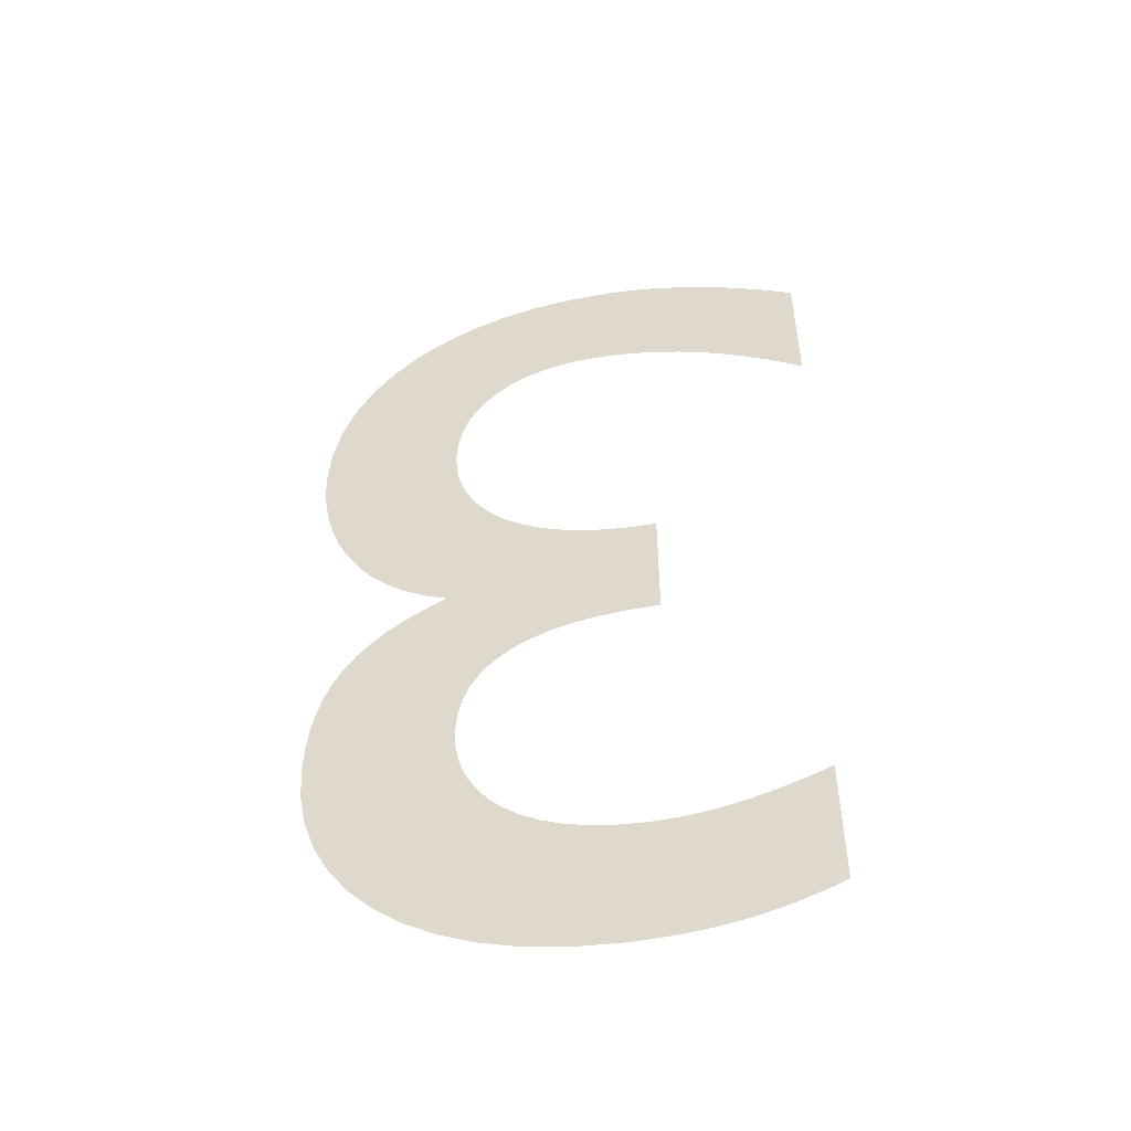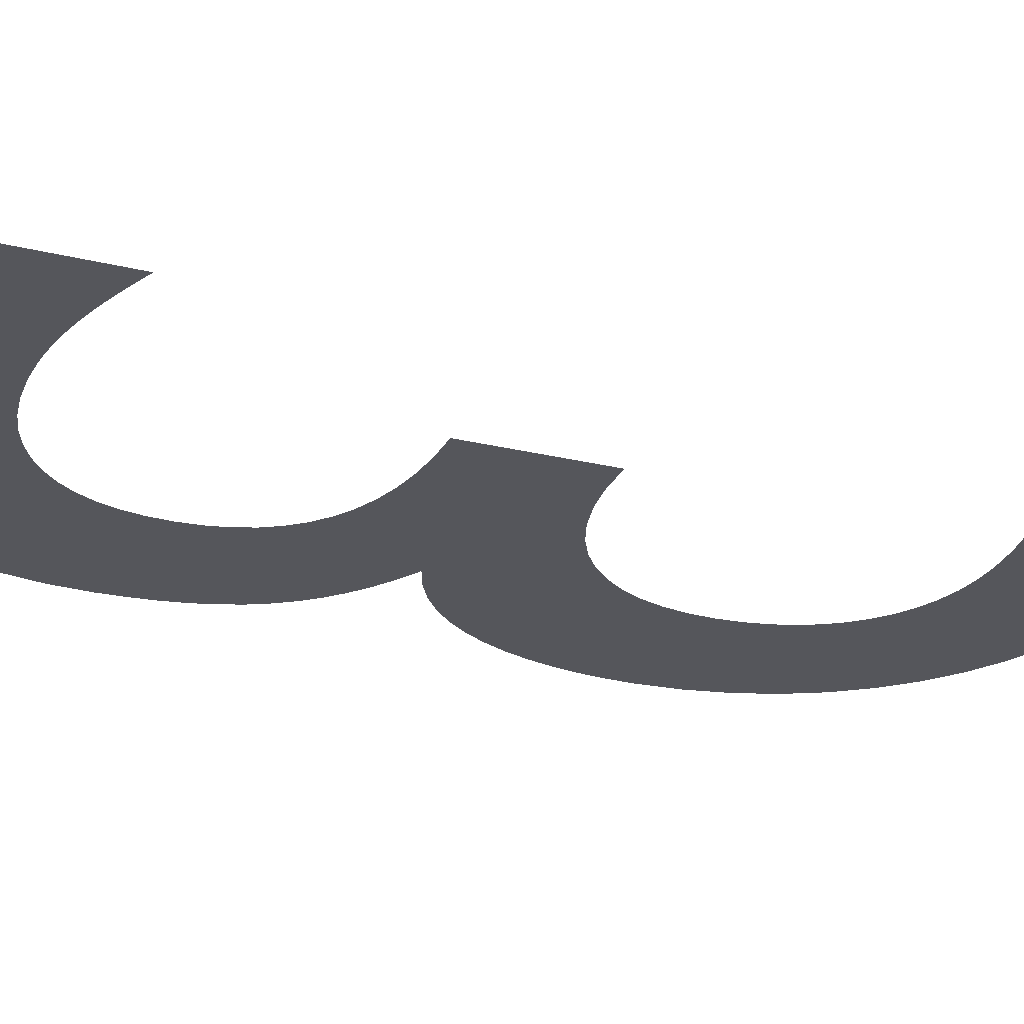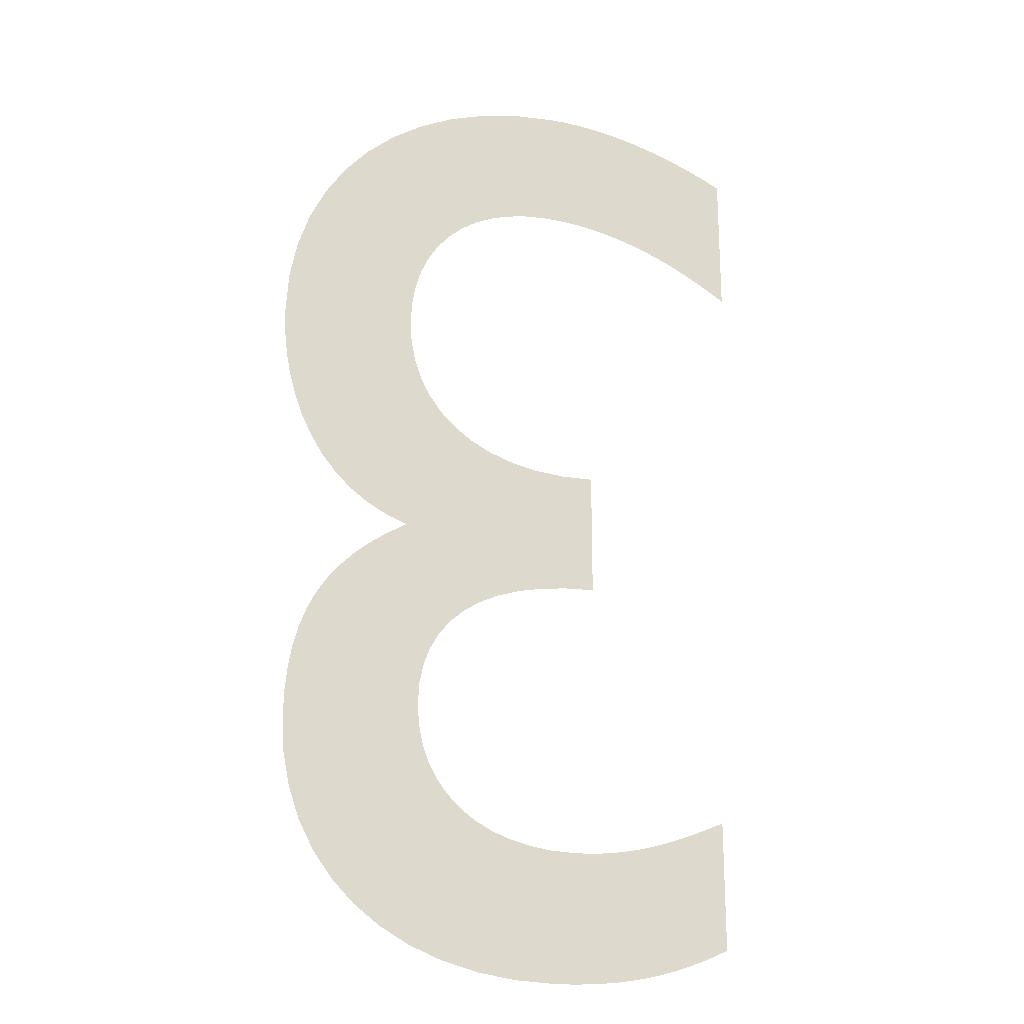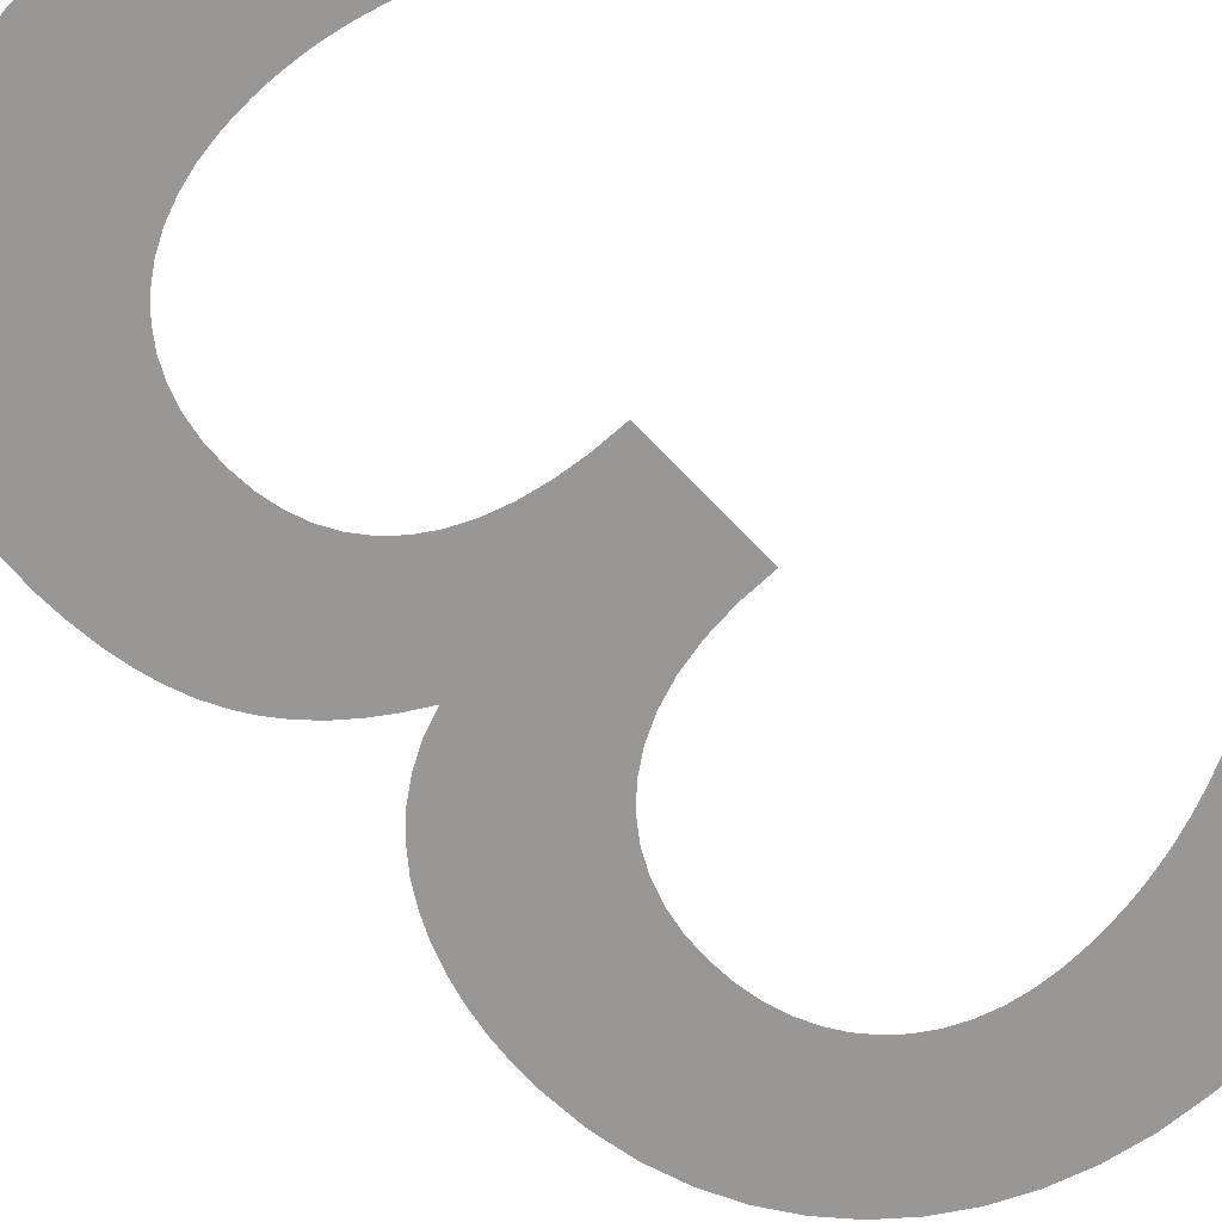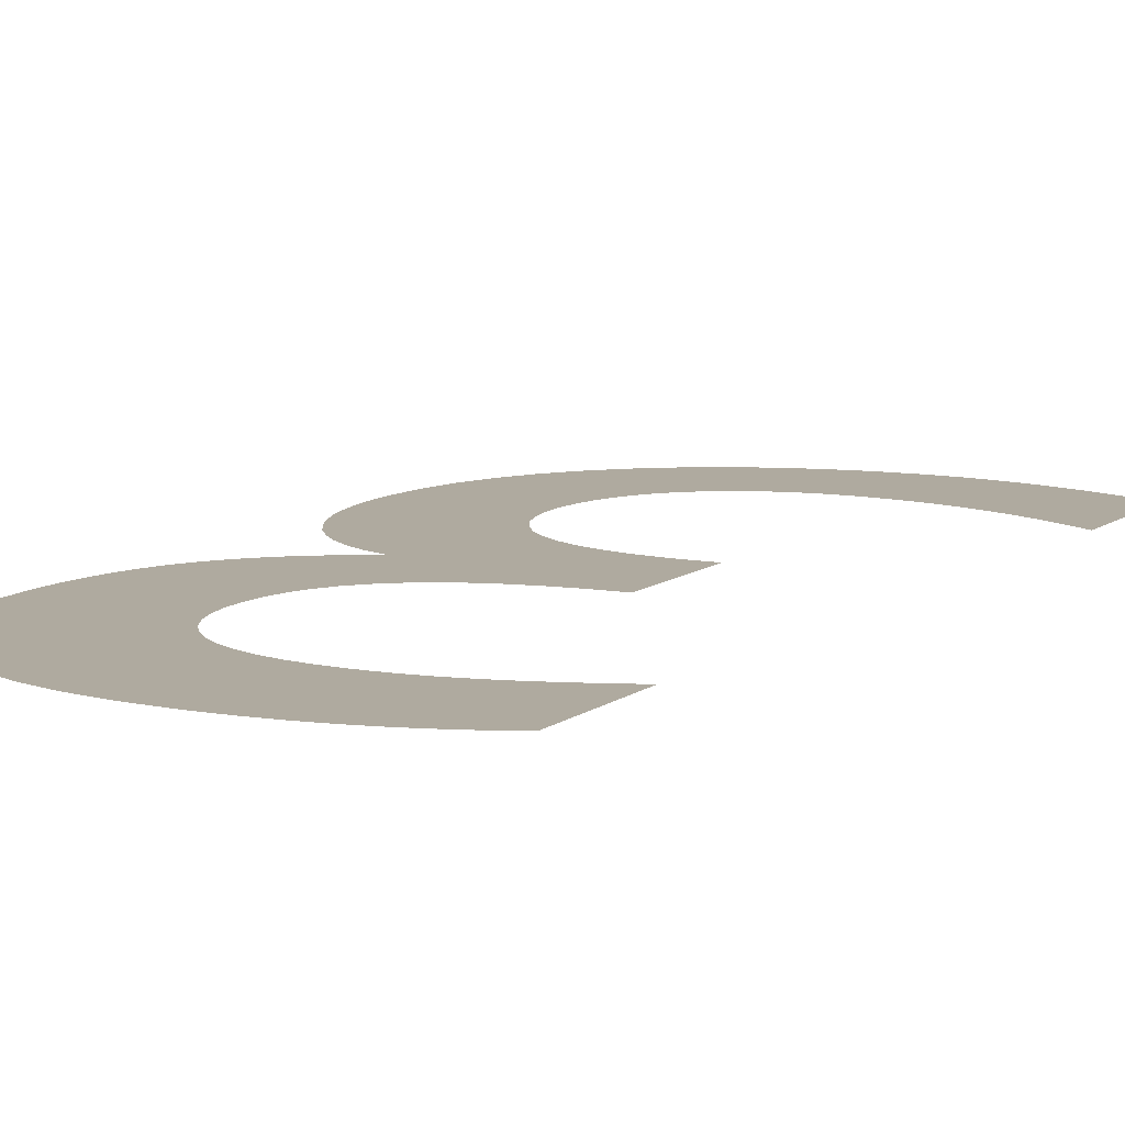
<metadata>
{"format":"obj","ext":"obj","renderer":"f3d","projection":"perspective","resolution":1024,"background":"white","views":[{"elev":-52.0,"azim":-170.5,"up":"+Z"},{"elev":-26.2,"azim":-111.0,"up":"+Y"},{"elev":-21.0,"azim":162.6,"up":"+Z"},{"elev":-68.2,"azim":-136.5,"up":"+Y"},{"elev":9.4,"azim":-151.7,"up":"+Y"}]}
</metadata>
<code>
o Text
v 0.081 0 -0.569
v 0.09245 0 -0.574
v 0.1033 0 -0.5784
v 0.1138 0 -0.5824
v 0.1237 0 -0.5859
v 0.1334 0 -0.5888
v 0.1427 0 -0.5914
v 0.1519 0 -0.5935
v 0.1609 0 -0.5951
v 0.1699 0 -0.5964
v 0.1788 0 -0.5973
v 0.1878 0 -0.5978
v 0.197 0 -0.598
v 0.2144 0 -0.5972
v 0.2307 0 -0.5948
v 0.2458 0 -0.5909
v 0.2596 0 -0.5856
v 0.272 0 -0.5788
v 0.283 0 -0.5706
v 0.2925 0 -0.5612
v 0.3004 0 -0.5504
v 0.3067 0 -0.5385
v 0.3113 0 -0.5254
v 0.3141 0 -0.5112
v 0.315 0 -0.496
v 0.3141 0 -0.481
v 0.3113 0 -0.4671
v 0.3066 0 -0.4544
v 0.3 0 -0.4428
v 0.2916 0 -0.4324
v 0.2812 0 -0.4233
v 0.2691 0 -0.4154
v 0.255 0 -0.4089
v 0.2391 0 -0.4037
v 0.2213 0 -0.4
v 0.2016 0 -0.3978
v 0.18 0 -0.397
v 0.18 0 -0.307
v 0.2032 0 -0.3071
v 0.2245 0 -0.3049
v 0.2437 0 -0.3007
v 0.261 0 -0.2946
v 0.2762 0 -0.2866
v 0.2894 0 -0.277
v 0.3006 0 -0.2659
v 0.3097 0 -0.2534
v 0.3168 0 -0.2398
v 0.3219 0 -0.2251
v 0.325 0 -0.2094
v 0.326 0 -0.193
v 0.3251 0 -0.177
v 0.3225 0 -0.162
v 0.3182 0 -0.1481
v 0.3124 0 -0.1354
v 0.305 0 -0.1239
v 0.2961 0 -0.1138
v 0.2859 0 -0.1049
v 0.2743 0 -0.09759
v 0.2615 0 -0.09175
v 0.2474 0 -0.08749
v 0.2322 0 -0.08488
v 0.216 0 -0.084
v 0.2035 0 -0.08435
v 0.191 0 -0.08542
v 0.1785 0 -0.0872
v 0.1659 0 -0.0897
v 0.1534 0 -0.09293
v 0.1407 0 -0.09688
v 0.1281 0 -0.1016
v 0.1154 0 -0.107
v 0.1027 0 -0.1131
v 0.08984 0 -0.12
v 0.07696 0 -0.1276
v 0.064 0 -0.136
v 0.064 0 -0.03
v 0.07625 0 -0.02398
v 0.08849 0 -0.01843
v 0.1007 0 -0.01336
v 0.1129 0 -0.008778
v 0.1251 0 -0.004696
v 0.1373 0 -0.001125
v 0.1494 0 0.001925
v 0.1614 0 0.004444
v 0.1734 0 0.006422
v 0.1853 0 0.007847
v 0.1972 0 0.00871
v 0.209 0 0.009
v 0.2397 0 0.007257
v 0.2687 0 0.002139
v 0.2958 0 -0.006188
v 0.3207 0 -0.01756
v 0.3435 0 -0.0318
v 0.3638 0 -0.04875
v 0.3814 0 -0.06824
v 0.3963 0 -0.09011
v 0.4081 0 -0.1142
v 0.4168 0 -0.1403
v 0.4222 0 -0.1683
v 0.424 0 -0.198
v 0.4234 0 -0.2155
v 0.4215 0 -0.2328
v 0.4183 0 -0.2499
v 0.4137 0 -0.2664
v 0.4078 0 -0.2823
v 0.4005 0 -0.2974
v 0.3918 0 -0.3114
v 0.3816 0 -0.3242
v 0.37 0 -0.3357
v 0.3569 0 -0.3456
v 0.3422 0 -0.3537
v 0.326 0 -0.36
v 0.3407 0 -0.3687
v 0.354 0 -0.3779
v 0.3658 0 -0.3876
v 0.3761 0 -0.3979
v 0.3851 0 -0.4089
v 0.3927 0 -0.4208
v 0.3991 0 -0.4335
v 0.4042 0 -0.4471
v 0.4081 0 -0.4618
v 0.4109 0 -0.4776
v 0.4125 0 -0.4947
v 0.413 0 -0.513
v 0.4114 0 -0.5392
v 0.4066 0 -0.5637
v 0.3987 0 -0.5864
v 0.388 0 -0.6071
v 0.3745 0 -0.6259
v 0.3583 0 -0.6425
v 0.3395 0 -0.6569
v 0.3183 0 -0.6689
v 0.2949 0 -0.6784
v 0.2692 0 -0.6853
v 0.2416 0 -0.6896
v 0.212 0 -0.691
v 0.1995 0 -0.6908
v 0.1874 0 -0.6902
v 0.1758 0 -0.6893
v 0.1645 0 -0.6879
v 0.1535 0 -0.6862
v 0.1427 0 -0.684
v 0.1322 0 -0.6814
v 0.1219 0 -0.6784
v 0.1116 0 -0.675
v 0.1014 0 -0.6711
v 0.09122 0 -0.6668
v 0.081 0 -0.662
f 136 134 135
f 137 134 136
f 138 134 137
f 138 133 134
f 139 133 138
f 140 133 139
f 141 133 140
f 141 132 133
f 142 132 141
f 143 132 142
f 144 132 143
f 144 131 132
f 145 131 144
f 146 131 145
f 146 130 131
f 147 130 146
f 1 2 147
f 2 3 147
f 3 4 147
f 4 5 147
f 5 130 147
f 5 6 130
f 6 7 130
f 7 129 130
f 7 8 129
f 8 9 129
f 9 128 129
f 9 10 128
f 10 11 128
f 11 12 128
f 12 127 128
f 12 13 127
f 13 14 127
f 14 126 127
f 15 126 14
f 16 126 15
f 17 126 16
f 17 125 126
f 18 125 17
f 19 125 18
f 20 125 19
f 20 124 125
f 21 124 20
f 22 124 21
f 22 123 124
f 23 123 22
f 24 123 23
f 24 122 123
f 25 122 24
f 26 122 25
f 26 121 122
f 27 121 26
f 27 120 121
f 28 120 27
f 28 119 120
f 29 119 28
f 29 118 119
f 30 118 29
f 30 117 118
f 31 117 30
f 32 117 31
f 32 116 117
f 33 116 32
f 33 115 116
f 34 115 33
f 35 115 34
f 36 115 35
f 36 114 115
f 37 114 36
f 38 114 37
f 38 113 114
f 38 112 113
f 38 111 112
f 38 110 111
f 38 109 110
f 38 108 109
f 38 107 108
f 38 106 107
f 38 39 106
f 39 105 106
f 40 105 39
f 41 105 40
f 42 105 41
f 42 104 105
f 43 104 42
f 44 104 43
f 44 103 104
f 45 103 44
f 45 102 103
f 46 102 45
f 47 102 46
f 47 101 102
f 48 101 47
f 48 100 101
f 49 100 48
f 49 99 100
f 50 99 49
f 50 98 99
f 51 98 50
f 52 98 51
f 52 97 98
f 53 97 52
f 54 97 53
f 54 96 97
f 75 73 74
f 55 96 54
f 75 72 73
f 56 96 55
f 75 71 72
f 56 95 96
f 57 95 56
f 75 70 71
f 75 69 70
f 58 95 57
f 75 68 69
f 59 95 58
f 75 67 68
f 75 66 67
f 60 95 59
f 60 94 95
f 75 65 66
f 61 94 60
f 75 64 65
f 75 63 64
f 62 94 61
f 75 62 63
f 75 94 62
f 75 93 94
f 75 92 93
f 75 91 92
f 76 91 75
f 77 91 76
f 78 91 77
f 78 90 91
f 79 90 78
f 80 90 79
f 80 89 90
f 81 89 80
f 82 89 81
f 83 89 82
f 83 88 89
f 84 88 83
f 85 88 84
f 85 87 88
f 86 87 85

</code>
